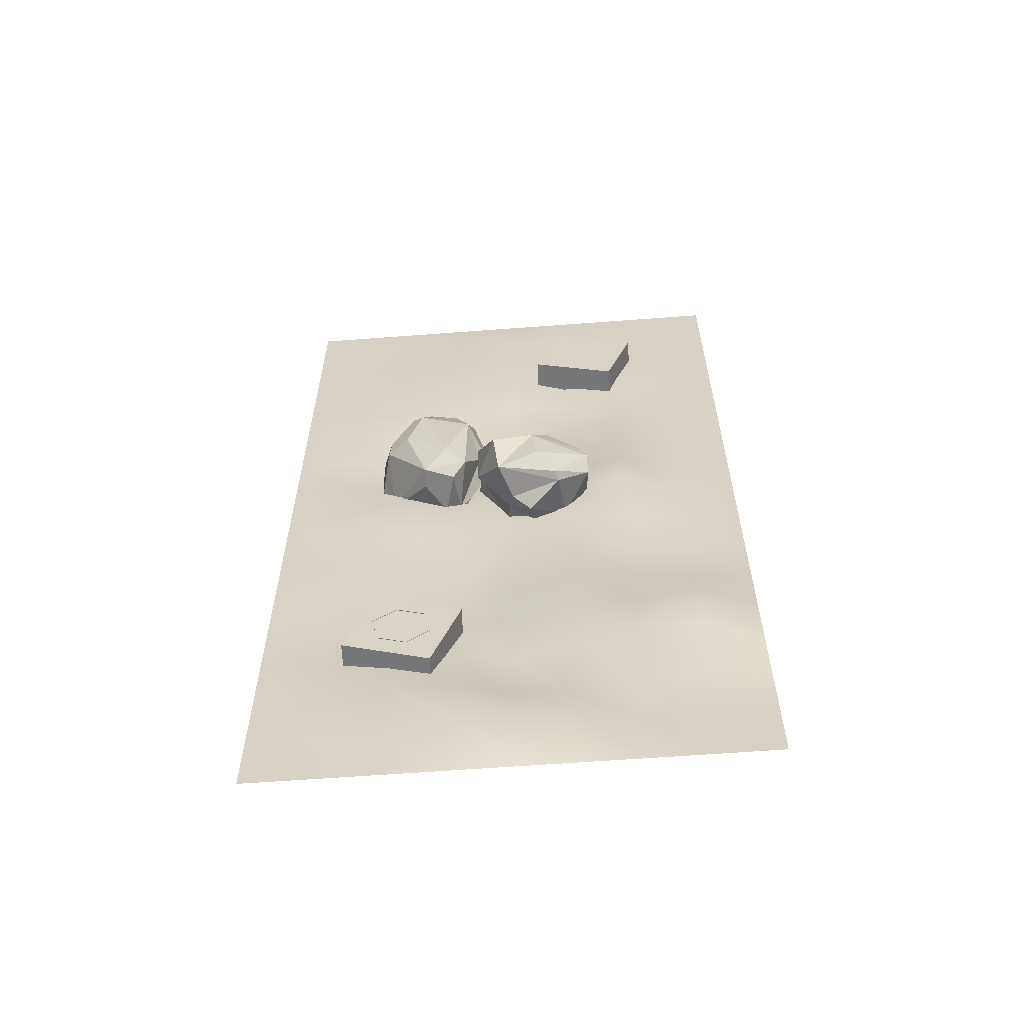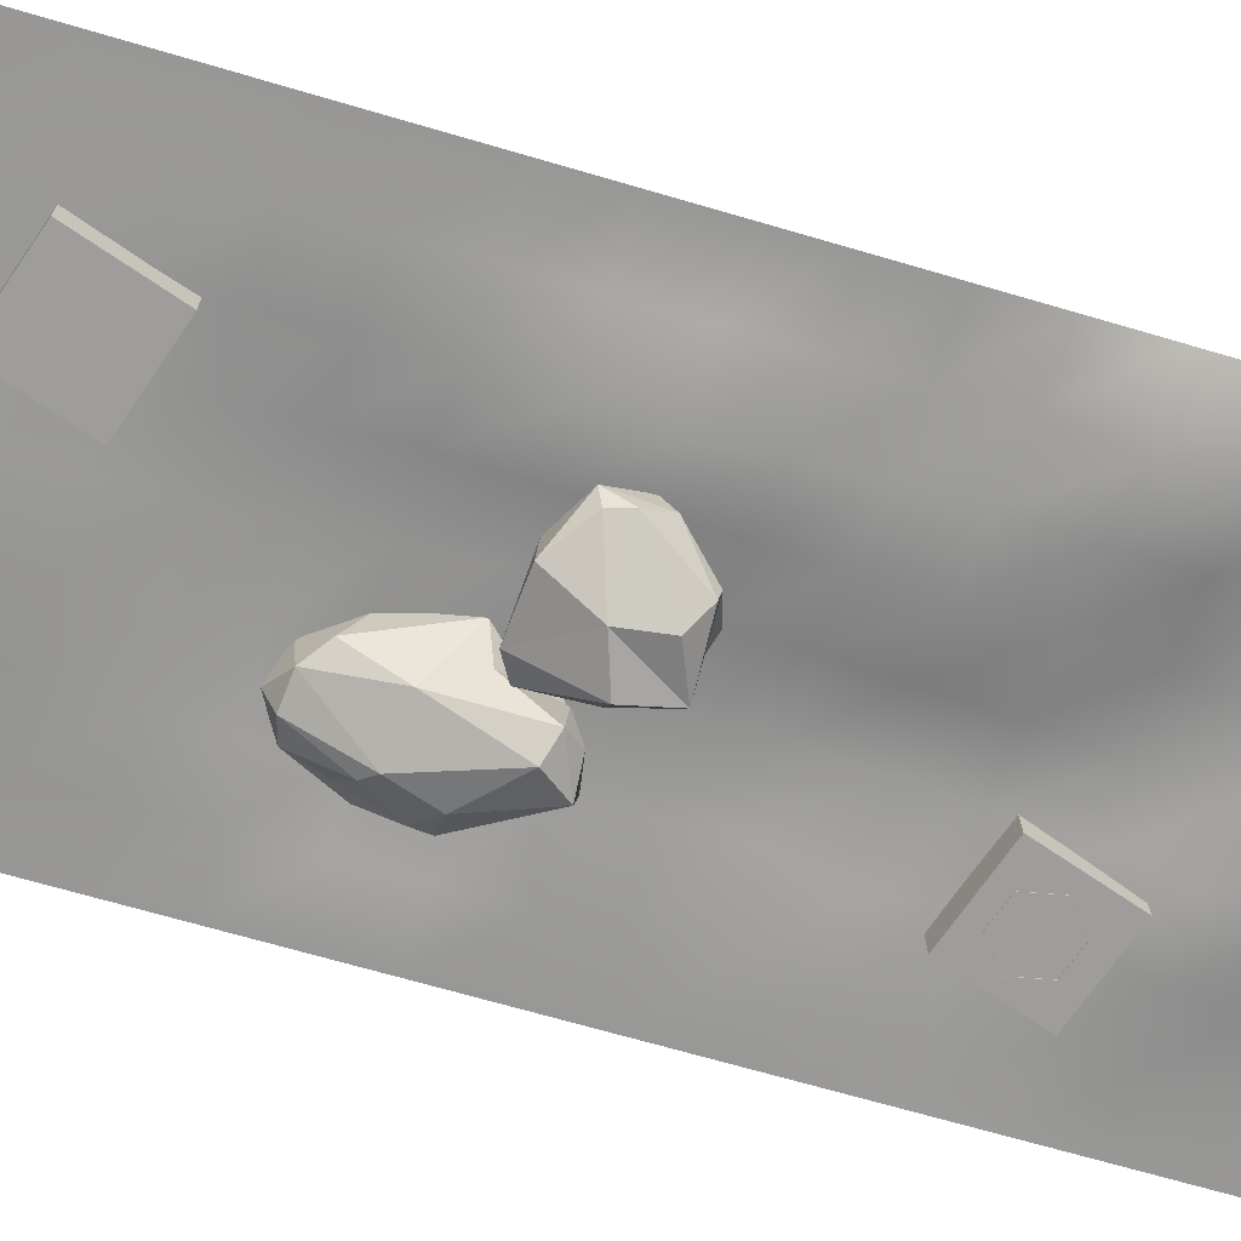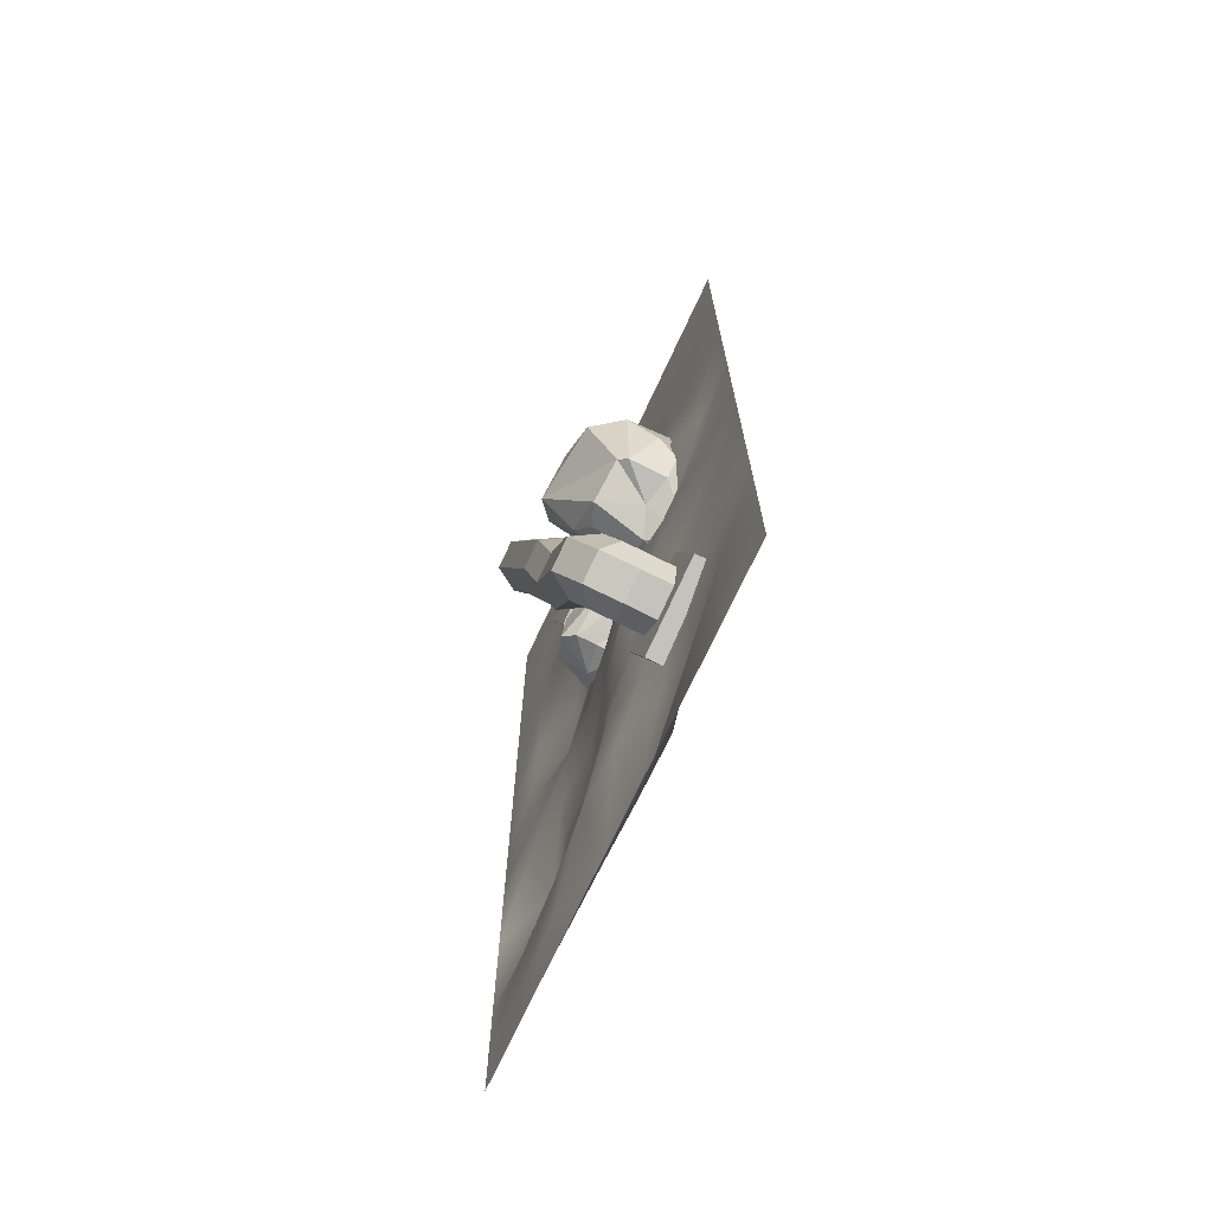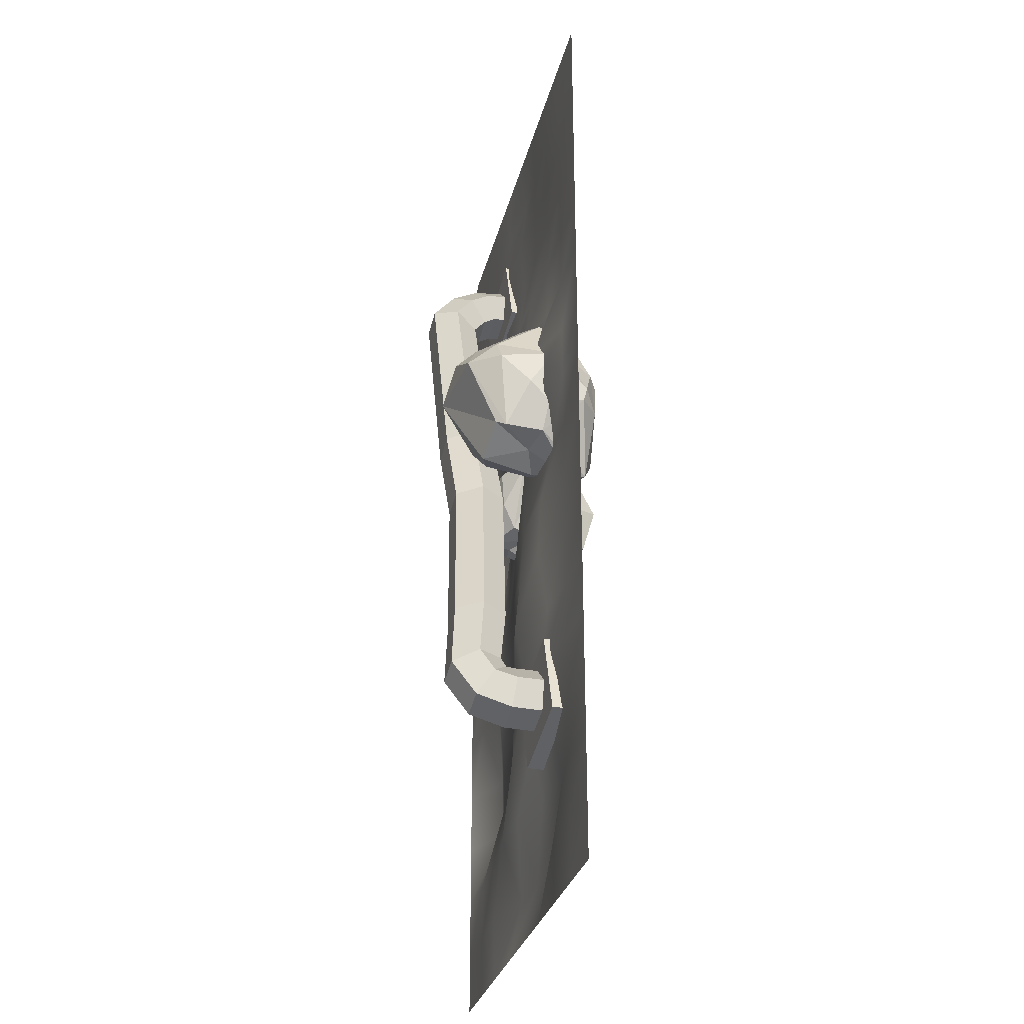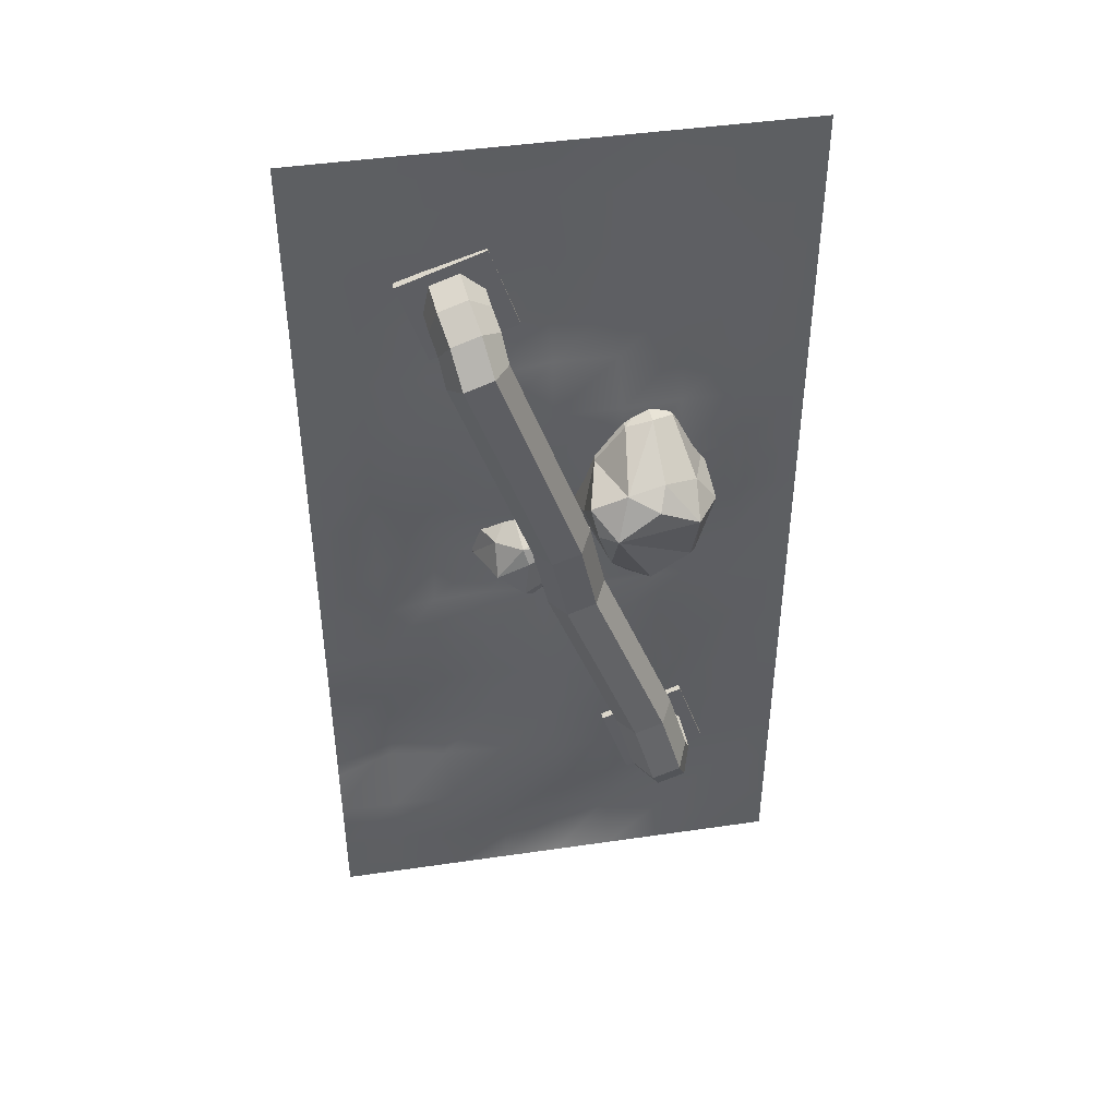
<metadata>
{"format":"obj","ext":"obj","renderer":"f3d","projection":"perspective","resolution":1024,"background":"white","views":[{"elev":-61.4,"azim":4.4,"up":"+Z"},{"elev":-68.3,"azim":73.6,"up":"+Y"},{"elev":-71.4,"azim":-114.8,"up":"+Z"},{"elev":-30.3,"azim":-103.4,"up":"+Z"},{"elev":44.3,"azim":170.3,"up":"+Z"}]}
</metadata>
<code>
o 12_7_Cube.054
v -3.742 9.486 -278.7
v -11.22 23.34 -253.9
v 40.66 32.21 -217.2
v -36.18 -42.43 -200.7
v 30.01 29.21 -285.2
v 68.22 32.45 -252.6
v -14.6 -45.08 -188.2
v 4.855 -33.48 -302.2
v 28.9 8.104 -290.4
v 45.71 -53.33 -192
v -13.75 26.32 -217.3
v 62.12 2.881 -281.9
v 84.47 -45.68 -220.6
v 90.77 -47.35 -240.1
v 46.55 -15.33 -194.5
v 88.51 -10.15 -252.2
v 40.53 40.67 -273.1
v -9.068 -70.9 -299.6
v -16.86 -23.66 -196.2
v 90.78 -27.81 -215.9
v -37.34 6.38 -217.9
v -35.81 -37.92 -257.8
v 90.77 -38.24 -264.3
v 34.82 -78.13 -281.6
v 54.14 -59.94 -297.3
v -14.34 -83.03 -254.9
v 35.61 38.62 -233.5
v 28.86 -78.21 -240
v -18.78 6.66 -199.8
v 0.01847 -14.1 -286.9
v 68.04 14.39 -218.5
v 23.71 -20.75 -310.2
v -34.13 -16.02 -217.5
v 57.21 -49.09 -299.5
v -131.2 60.59 -221.5
v -27.98 88.27 -156.6
v -117.5 7.366 -74.97
v -88.53 65.7 -244.6
v -49.74 -48.21 -237.1
v -157.8 27.26 -178.7
v -137.6 50.39 -227
v -47.8 -52.98 -147.6
v -45.67 68.39 -214.4
v -16.61 3.705 -181.3
v -104.9 17.31 -236.1
v -136.8 8.693 -228.5
v -63.64 -38.51 -253.6
v -113.1 -54.15 -130.9
v -132.9 60.23 -118.1
v -35.23 -25.88 -190.3
v -66.93 18.17 -75.8
v -151.7 4.598 -197.7
v -63.18 56.24 -238.6
v -101.3 -63.07 -142.3
v -96.16 -31.48 -259.2
v -94.74 -50.77 -255.3
v -141.8 -38.14 -184.4
v -43.2 -21.67 -97.09
v -58.21 83.63 -110.9
v -64.84 -28.84 -79.7
v -120 -21.25 -82.9
v -152.6 -1.324 -133.9
v -135.3 -12.32 -118
v -117.9 -57.29 -185.8
v -88.77 98.32 -125
v -45.32 104.2 -152.6
v -97.22 76.4 -106.8
v -75 6.642 -249.8
v -94.23 21.44 -68.36
v -131.1 92.99 -148
v -154.6 60.11 -147.6
v -21.83 76.38 -129.5
v -71.31 -63.58 -228.5
v -138 -42.91 -165.9
v -92.28 -8.048 -64.35
v -95.68 -32.66 -76.87
v -36.09 16.63 -117.4
v -59.06 7.207 -242.7
v -21.59 39.4 -164.7
v -256 0 256
v -192 0 256
v -128 0 256
v -64 0 256
v 0 0 256
v 64 0 256
v 128 0 256
v 192 0 256
v 256 0 256
v -256 0 192
v -192 0 192
v -128 -0.02909 192
v -64 -3.272 192
v 0.01236 -6.925 192
v 64 -2.591 192
v 128 -0.000358 192
v 192 0 192
v 256 0 192
v -256 0 128
v -192 0 128
v -127.5 -1.726 127.9
v -61.38 -3.038 128.2
v 0.7636 -0.6842 128.8
v 64.66 1.359 128.8
v 128 -1.084 128
v 192 0 128
v 256 0 128
v -256 0 64
v -192 0 64
v -127.4 -2.679 63.99
v -60.09 -3.577 65.04
v 7.123 -6.468 65.19
v 67.67 -3.037 65.12
v 128 -3.487 64.06
v 192 -8.6e-05 64
v 256 0 64
v -256 0 0
v -192 0 0
v -127.8 -0.9815 0.1929
v -62.61 2.059 2.906
v 3.887 1.247 3.735
v 67.4 9.104 2.751
v 128.2 0.05142 0.2663
v 192 0 0
v 256 0 0
v -256 0 -64
v -192 0 -64
v -127.9 -0.522 -63.74
v -65.21 9.918 -58.2
v 6.01 11.89 -56.35
v 69.05 8.507 -59.1
v 130 -0.9826 -62.03
v 192 0 -64
v 256 0 -64
v -256 0 -128
v -192 0 -128
v -126.5 18.05 -126.3
v -64.37 15.38 -117
v 11.67 7.458 -115.8
v 71.5 5.384 -121
v 131.2 -4.017 -125.3
v 192 -0.000851 -128
v 256 0 -128
v -256 0 -192
v -192 0 -192
v -116.3 23.39 -180.5
v -54.01 -0.9264 -177.8
v 14.6 7.026 -178.3
v 72.55 -2.471 -186.7
v 130.1 -14.83 -191.9
v 192 0.01503 -192
v 256 0 -192
v -256 0 -256
v -42.6 7.361 -240.4
v 17.4 -9.425 -241.3
v 129.2 -25.77 -258.5
v 192 0.05568 -256
v 256 0 -256
v -192 0 -256
v -118.3 -6.406 -239.3
v 72.44 -7.219 -246.5
v -256 0 -320
v -192 0.01689 -320
v -112.9 5.19 -301.9
v -40.41 7.152 -305.5
v 15.02 2.932 -305.2
v 73.83 -4.615 -309.3
v 132.4 -9.511 -316.3
v 192 -0.002179 -320
v 256 0 -320
v -256 0 -384
v -192 0.01224 -384
v -111.3 8.857 -368.9
v -45.94 12.93 -369.4
v 14.49 6.338 -368.9
v 73.29 -1.594 -372.6
v 132.2 -2.698 -377.8
v 192 -0.001506 -384
v 256 0 -384
v -256 0 -448
v -192 0.01431 -448
v -125.3 2.506 -445.4
v -52.9 20.43 -436.2
v 11.16 7.706 -433.7
v 72.57 -7.117 -438.3
v 131.4 -4.437 -440.8
v 192 0 -448
v 256 0 -448
v -256 0 -512
v -192 2.944 -511.9
v -120.2 6.751 -504.1
v -52.5 8.435 -499.3
v 7.832 6.428 -500.2
v 71.68 -8.994 -504.5
v 131.3 -9.884 -506.4
v 192.1 -23.4 -511.8
v 256 0 -512
v -256 0 -576
v -191.9 0.2493 -575.9
v -121.8 0.07433 -569.5
v -57.7 2.559 -567.3
v -0.9958 11.1 -567.2
v 68.78 -4.478 -569.4
v 130.3 -10.67 -572.4
v 192.1 -23.82 -575.9
v 256 0 -576
v -256 0 -640
v -192 0 -640
v -125.9 -10.77 -636.7
v -62.52 -6.277 -635.8
v -7.884 6.987 -635.6
v 52.21 9.603 -636.6
v 123.5 2.847 -638.2
v 191.9 -0.1549 -640
v 256 0 -640
v -256 0 -704
v -192 0 -704
v -128 -0.001031 -704
v -63.98 -16.79 -704
v -0.5425 -16.11 -704
v 61.69 -14.25 -703.9
v 126.7 2.081 -703.9
v 192 0 -704
v 256 0 -704
v -256 0 -768
v -192 0 -768
v -128 0 -768
v -64 0 -768
v 0 0 -768
v 64 0 -768
v 128 0 -768
v 192 0 -768
v 256 0 -768
v -140.1 -24.36 -488.4
v -141.4 11.14 -488.3
v -169.7 -25.12 -578.8
v -171 10.38 -578.6
v -49.79 -20.89 -518.1
v -51.11 14.61 -518
v -79.44 -21.64 -608.4
v -80.76 13.85 -608.3
v -80.17 -22.47 -556.3
v -82.55 41.48 -556.1
v -86.71 -22.83 -525
v -89.03 37.21 -525
v -117.1 -24 -515
v -119.4 36.04 -515
v -140.9 -24.81 -536.3
v -143.3 39.15 -536.1
v -134.4 -24.44 -567.7
v -136.8 43.42 -567.1
v -104 -23.28 -577.6
v -106.4 44.59 -577.1
v -81.29 64.92 -549.5
v -89.12 47.06 -524.1
v -119.5 45.89 -514.1
v -142.1 62.58 -529.5
v -134.2 80.44 -554.9
v -103.8 81.61 -564.9
v -73.6 79.19 -524.4
v -85.73 51.77 -513.3
v -116.1 50.6 -503.3
v -134.4 76.86 -504.5
v -122.2 104.3 -515.7
v -91.86 105.4 -525.6
v -55.21 71.44 -458.7
v -69.54 43.17 -454.3
v -99.92 42 -444.4
v -116 69.11 -438.7
v -101.6 97.38 -443.1
v -71.26 98.55 -453.1
v 19.36 57.19 -271.4
v 5.491 28.93 -265.6
v -24.89 27.76 -255.6
v -41.4 54.85 -251.4
v -27.54 83.1 -257.2
v 2.84 84.27 -267.2
v 36.68 65.9 -188.3
v 22.68 37.63 -183
v -7.705 36.46 -173
v -24.08 63.57 -168.3
v -10.07 91.83 -173.7
v 20.31 93 -183.7
v 116.7 70.28 40.74
v 99.39 43.8 36.09
v 69.01 42.63 46.07
v 55.99 67.94 60.7
v 73.35 94.42 65.35
v 103.7 95.59 55.37
v 121.1 50.93 64.84
v 100.3 31.25 50.55
v 69.96 30.08 60.53
v 60.37 48.59 84.81
v 81.16 68.27 99.1
v 111.5 69.44 89.12
v 126.7 29.3 79.29
v 103.9 17.86 59.93
v 73.56 16.69 69.92
v 65.95 26.96 99.25
v 88.72 38.41 118.6
v 119.1 39.57 108.6
v 130.4 -10.02 85.84
v 106.9 -15.71 64.9
v 76.48 -16.88 74.88
v 69.62 -12.36 105.8
v 93.13 -6.676 126.8
v 123.5 -5.508 116.8
v 66.29 -31.81 146.6
v 64.97 3.685 146.7
v 36.63 -32.57 56.28
v 35.31 2.927 56.41
v 156.6 -28.34 116.9
v 155.2 7.157 117.1
v 126.9 -29.1 26.62
v 125.6 6.399 26.75
f 233 234 236 235
f 235 236 240 239
f 239 240 238 237
f 237 238 234 233
f 235 239 237 233
f 240 236 234 238
f 307 308 310 309
f 309 310 314 313
f 313 314 312 311
f 311 312 308 307
f 309 313 311 307
f 314 310 308 312
f 241 242 244 243
f 243 244 246 245
f 245 246 248 247
f 247 248 250 249
f 249 250 252 251
f 251 252 242 241
f 248 246 255 256
f 242 252 258 253
f 244 242 253 254
f 250 248 256 257
f 246 244 254 255
f 252 250 257 258
f 255 254 260 261
f 258 257 263 264
f 256 255 261 262
f 254 253 259 260
f 253 258 264 259
f 257 256 262 263
f 260 259 265 266
f 259 264 270 265
f 263 262 268 269
f 261 260 266 267
f 264 263 269 270
f 262 261 267 268
f 270 269 275 276
f 268 267 273 274
f 266 265 271 272
f 265 270 276 271
f 269 268 274 275
f 267 266 272 273
f 271 276 282 277
f 275 274 280 281
f 273 272 278 279
f 276 275 281 282
f 274 273 279 280
f 272 271 277 278
f 282 281 287 288
f 280 279 285 286
f 278 277 283 284
f 277 282 288 283
f 281 280 286 287
f 279 278 284 285
f 283 288 294 289
f 287 286 292 293
f 285 284 290 291
f 288 287 293 294
f 286 285 291 292
f 284 283 289 290
f 294 293 299 300
f 292 291 297 298
f 290 289 295 296
f 289 294 300 295
f 293 292 298 299
f 291 290 296 297
f 295 300 306 301
f 299 298 304 305
f 297 296 302 303
f 300 299 305 306
f 298 297 303 304
f 296 295 301 302
f 80 81 90 89
f 81 82 91 90
f 82 83 92 91
f 83 84 93 92
f 84 85 94 93
f 85 86 95 94
f 86 87 96 95
f 87 88 97 96
f 89 90 99 98
f 90 91 100 99
f 91 92 101 100
f 92 93 102 101
f 93 94 103 102
f 94 95 104 103
f 95 96 105 104
f 96 97 106 105
f 98 99 108 107
f 99 100 109 108
f 100 101 110 109
f 101 102 111 110
f 102 103 112 111
f 103 104 113 112
f 104 105 114 113
f 105 106 115 114
f 107 108 117 116
f 108 109 118 117
f 109 110 119 118
f 110 111 120 119
f 111 112 121 120
f 112 113 122 121
f 113 114 123 122
f 114 115 124 123
f 116 117 126 125
f 117 118 127 126
f 118 119 128 127
f 119 120 129 128
f 120 121 130 129
f 121 122 131 130
f 122 123 132 131
f 123 124 133 132
f 125 126 135 134
f 126 127 136 135
f 127 128 137 136
f 128 129 138 137
f 129 130 139 138
f 130 131 140 139
f 131 132 141 140
f 132 133 142 141
f 134 135 144 143
f 135 136 145 144
f 136 137 146 145
f 137 138 147 146
f 138 139 148 147
f 139 140 149 148
f 140 141 150 149
f 141 142 151 150
f 143 144 158 152
f 144 145 159 158
f 145 146 153 159
f 146 147 154 153
f 147 148 160 154
f 148 149 155 160
f 149 150 156 155
f 150 151 157 156
f 152 158 162 161
f 158 159 163 162
f 159 153 164 163
f 153 154 165 164
f 154 160 166 165
f 160 155 167 166
f 155 156 168 167
f 156 157 169 168
f 161 162 171 170
f 162 163 172 171
f 163 164 173 172
f 164 165 174 173
f 165 166 175 174
f 166 167 176 175
f 167 168 177 176
f 168 169 178 177
f 170 171 180 179
f 171 172 181 180
f 172 173 182 181
f 173 174 183 182
f 174 175 184 183
f 175 176 185 184
f 176 177 186 185
f 177 178 187 186
f 179 180 189 188
f 180 181 190 189
f 181 182 191 190
f 182 183 192 191
f 183 184 193 192
f 184 185 194 193
f 185 186 195 194
f 186 187 196 195
f 188 189 198 197
f 189 190 199 198
f 190 191 200 199
f 191 192 201 200
f 192 193 202 201
f 193 194 203 202
f 194 195 204 203
f 195 196 205 204
f 197 198 207 206
f 198 199 208 207
f 199 200 209 208
f 200 201 210 209
f 201 202 211 210
f 202 203 212 211
f 203 204 213 212
f 204 205 214 213
f 206 207 216 215
f 207 208 217 216
f 208 209 218 217
f 209 210 219 218
f 210 211 220 219
f 211 212 221 220
f 212 213 222 221
f 213 214 223 222
f 215 216 225 224
f 216 217 226 225
f 217 218 227 226
f 218 219 228 227
f 219 220 229 228
f 220 221 230 229
f 221 222 231 230
f 222 223 232 231
f 28 26 18
f 12 16 23
f 2 27 17
f 12 17 6
f 5 12 9
f 21 2 1
f 9 12 32
f 14 28 24
f 28 10 7
f 6 3 31
f 22 26 4
f 34 25 18
f 24 28 18
f 20 15 10
f 23 20 14
f 34 12 23
f 23 14 25
f 8 34 18
f 30 9 32
f 22 4 33
f 29 11 21
f 21 33 19
f 5 9 30
f 12 34 32
f 20 13 14
f 7 19 4
f 28 13 10
f 17 27 6
f 21 11 2
f 18 22 8
f 8 32 34
f 31 3 15
f 10 15 7
f 13 20 10
f 5 2 17
f 27 11 3
f 33 1 30
f 33 21 1
f 6 31 16
f 16 31 20
f 15 3 29
f 15 29 19
f 29 21 19
f 28 14 13
f 2 11 27
f 12 5 17
f 1 2 5
f 26 28 7
f 4 26 7
f 22 18 26
f 18 25 24
f 7 15 19
f 31 15 20
f 23 16 20
f 34 23 25
f 1 5 30
f 8 30 32
f 33 30 22
f 4 19 33
f 22 30 8
f 12 6 16
f 25 14 24
f 6 27 3
f 29 3 11
f 53 43 78
f 78 50 39
f 49 62 37
f 61 62 63
f 74 57 64
f 65 70 67
f 35 38 45
f 45 68 55
f 46 45 55
f 59 67 69
f 62 71 40
f 54 76 48
f 65 67 59
f 53 38 43
f 54 64 73
f 39 73 56
f 61 63 48
f 51 69 75
f 77 59 51
f 50 44 42
f 56 47 39
f 57 56 64
f 41 35 45
f 57 46 56
f 68 78 47
f 44 77 58
f 51 60 58 77
f 60 51 75
f 75 37 61
f 63 62 74
f 60 54 42
f 70 71 49
f 57 40 52
f 46 41 45
f 52 40 46
f 47 78 39
f 40 57 74 62
f 48 63 74
f 49 37 69 67
f 54 48 64
f 70 35 41
f 36 72 79
f 45 38 68
f 43 36 79
f 79 72 77
f 51 59 69
f 47 56 55 68
f 54 60 76
f 70 41 71
f 67 70 49
f 72 36 66
f 72 66 59
f 66 65 59
f 36 43 66
f 43 38 66
f 66 35 70
f 38 35 66
f 73 64 56
f 39 42 73
f 39 50 42
f 58 60 42
f 37 62 61
f 60 75 76
f 76 75 61
f 77 72 59
f 42 44 58
f 78 44 50
f 78 43 44
f 44 43 79
f 53 78 68 38
f 57 52 46
f 40 41 46
f 56 46 55
f 44 79 77
f 75 69 37
f 49 71 62
f 42 54 73
f 64 48 74
f 66 70 65
f 71 41 40
f 48 76 61

</code>
